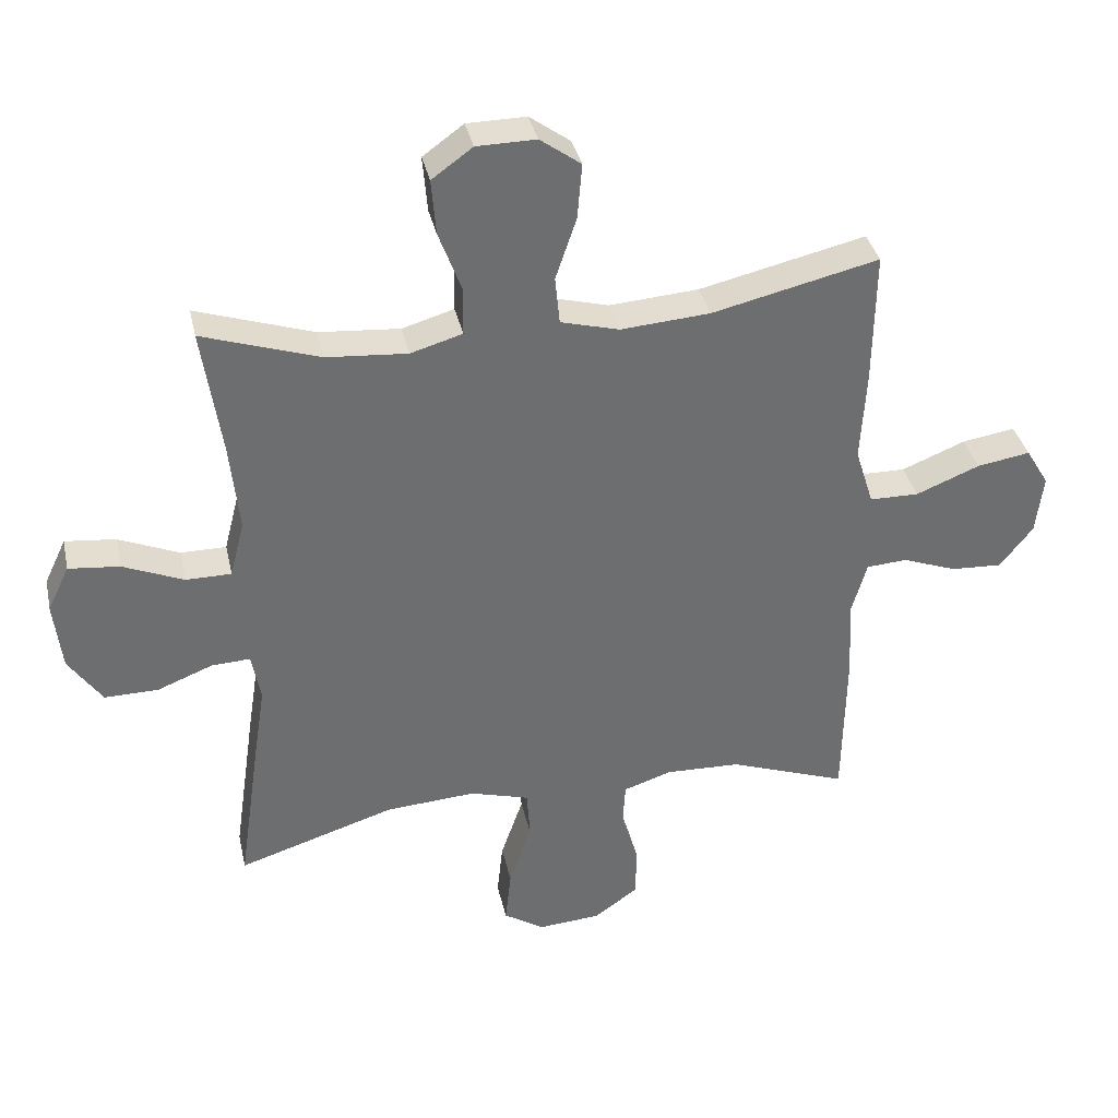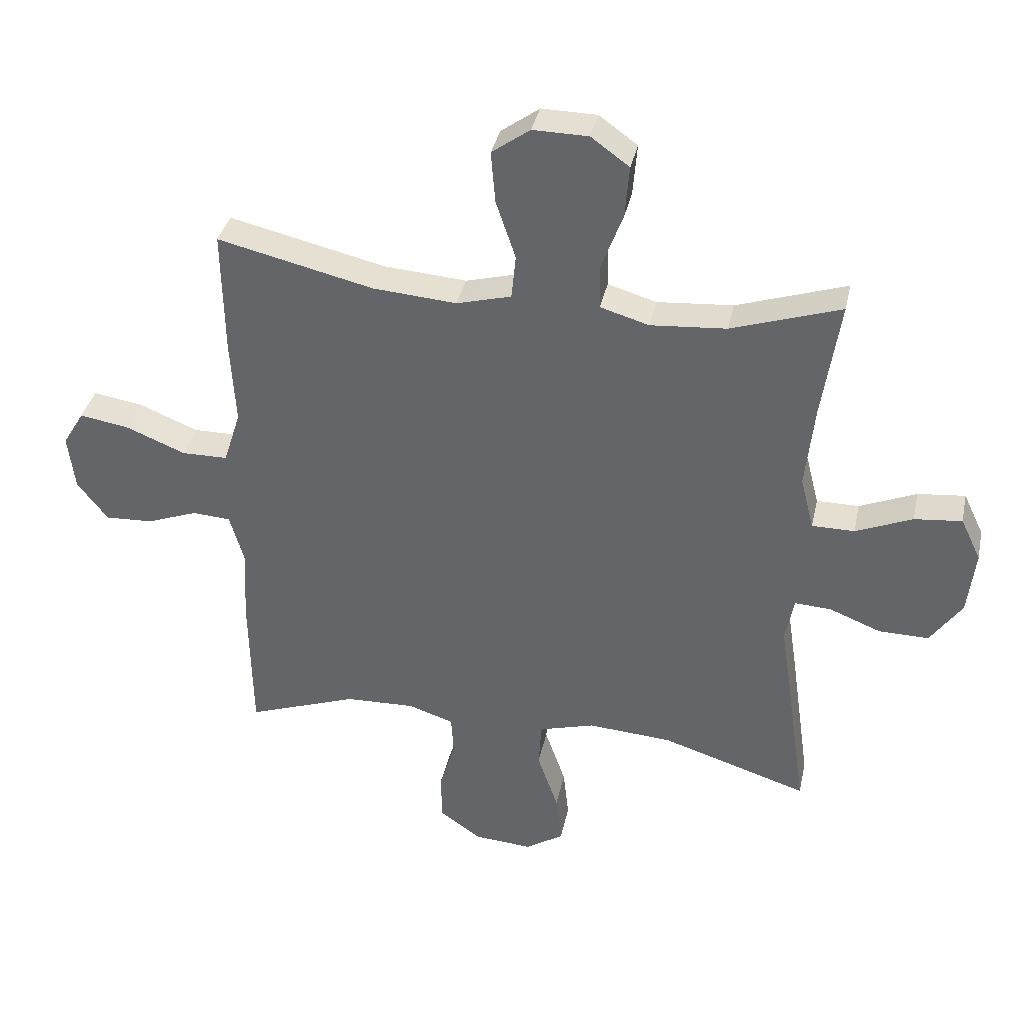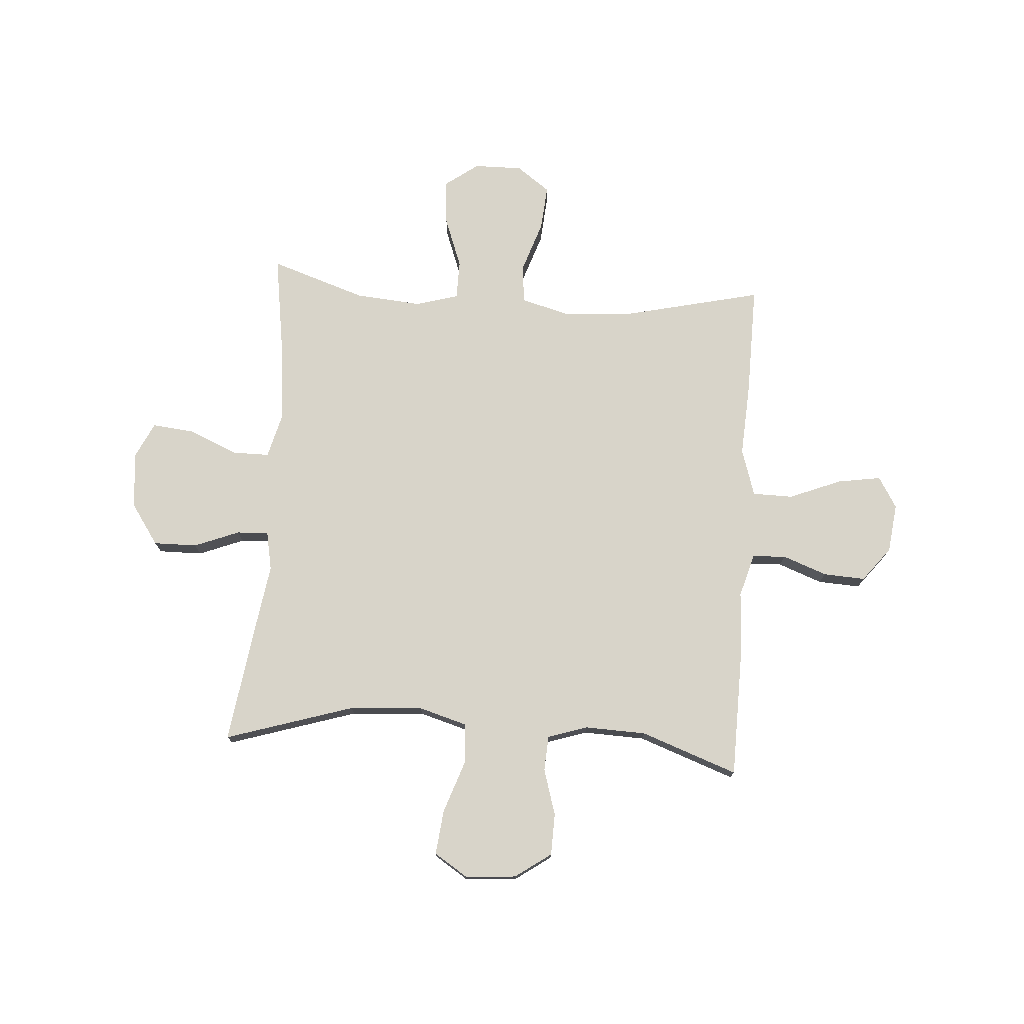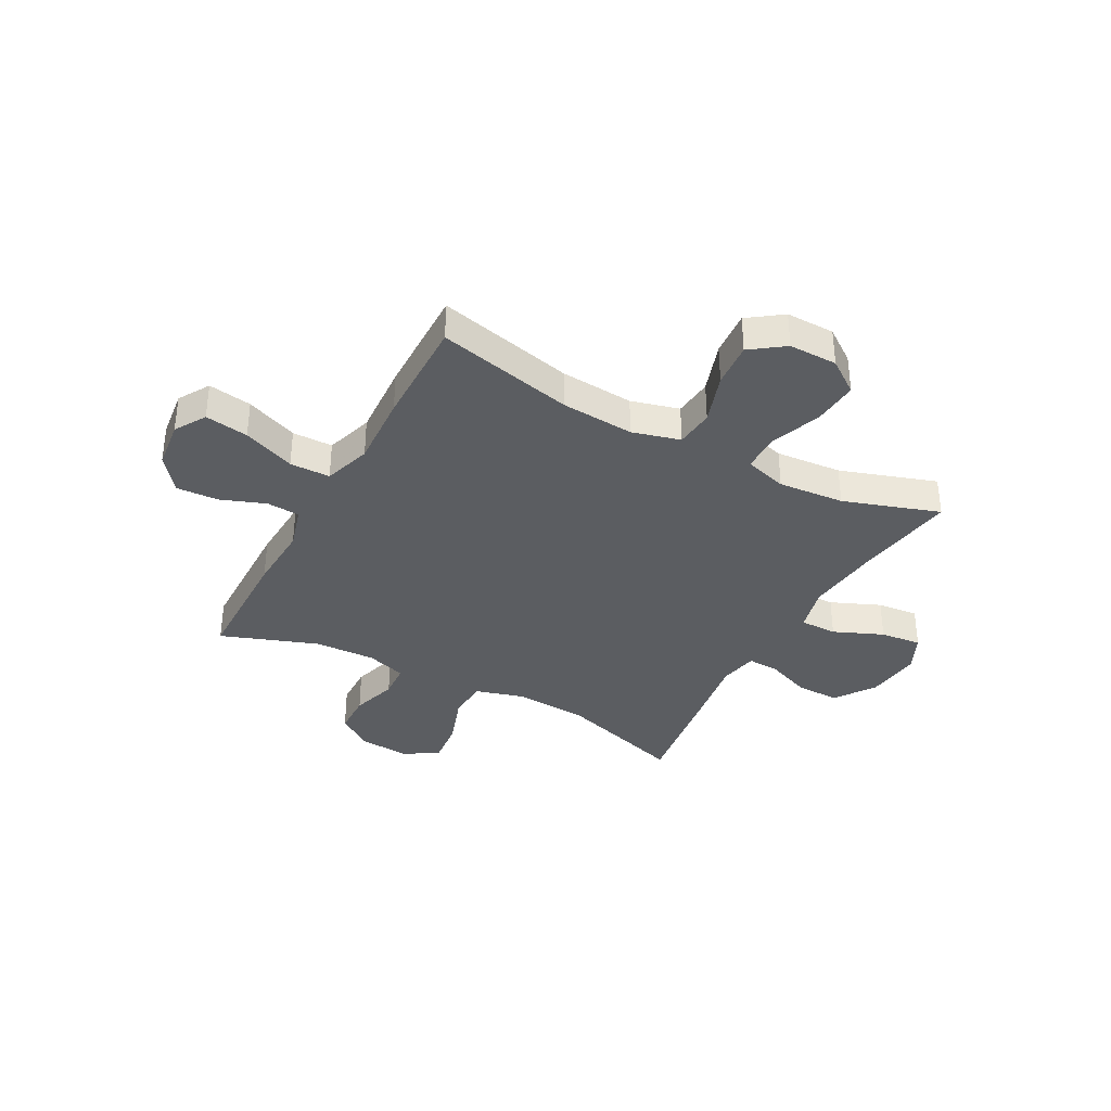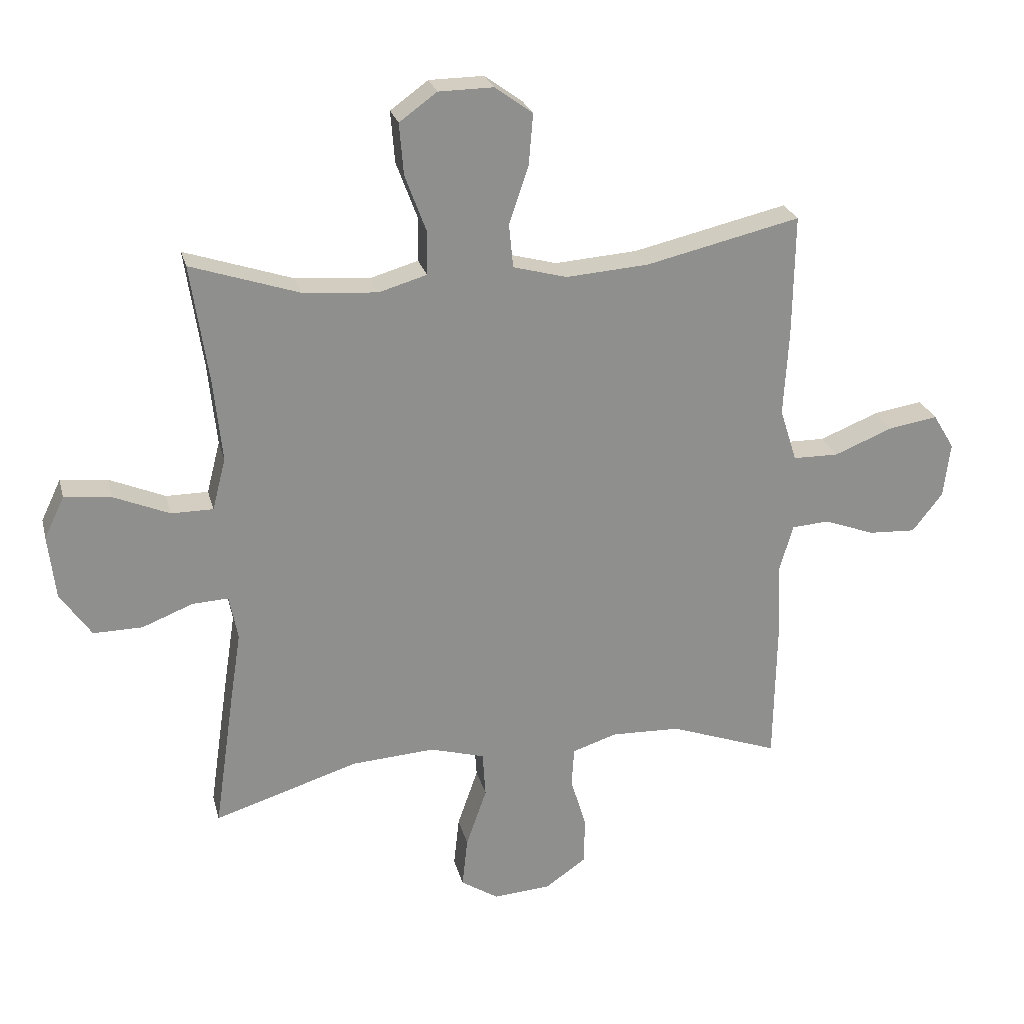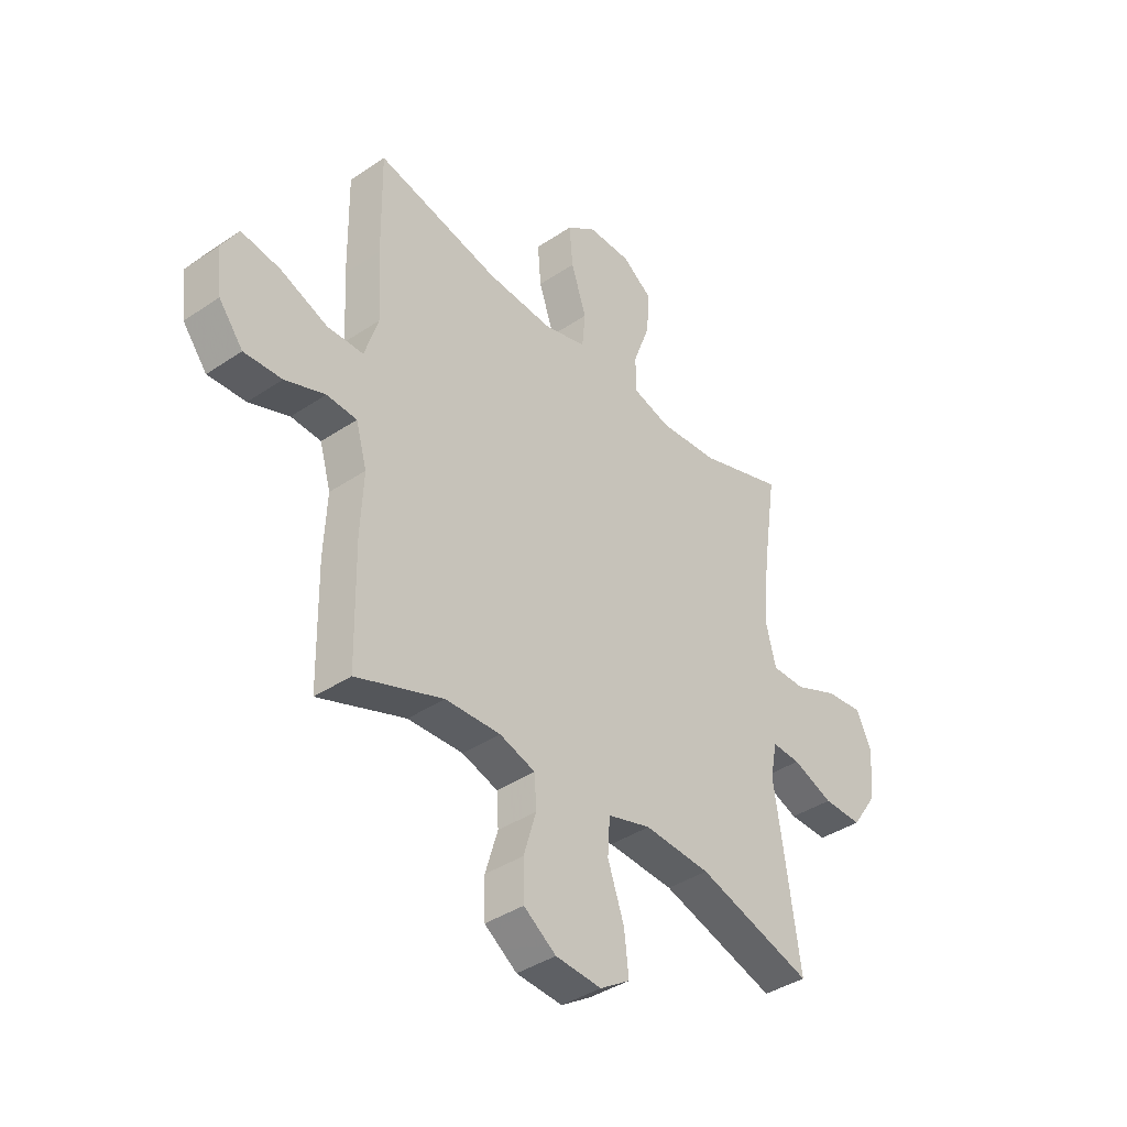
<metadata>
{"format":"obj","ext":"obj","renderer":"f3d","projection":"perspective","resolution":1024,"background":"white","views":[{"elev":36.2,"azim":167.7,"up":"+Z"},{"elev":36.7,"azim":12.1,"up":"+Z"},{"elev":75.4,"azim":-176.0,"up":"+Y"},{"elev":-35.8,"azim":-28.4,"up":"+Y"},{"elev":24.9,"azim":166.3,"up":"+Z"},{"elev":-39.4,"azim":-50.0,"up":"+Z"}]}
</metadata>
<code>
v 0.5 0.07 -0.5
v 0.261 0.07 -0.425
v 0.124 0.07 -0.416
v 0.034 0.07 -0.442
v 0.029 0.07 -0.517
v 0.063 0.07 -0.615
v 0.072 0.07 -0.698
v 0.01 0.07 -0.738
v -0.085 0.07 -0.731
v -0.152 0.07 -0.684
v -0.154 0.07 -0.606
v -0.128 0.07 -0.52
v -0.132 0.07 -0.455
v -0.206 0.07 -0.431
v -0.32 0.07 -0.435
v -0.5 0.07 -0.5
v -0.504 0.07 -0.265
v -0.498 0.07 -0.141
v -0.521 0.07 -0.061
v -0.583 0.07 -0.057
v -0.666 0.07 -0.088
v -0.744 0.07 -0.092
v -0.794 0.07 -0.028
v -0.805 0.07 0.063
v -0.77 0.07 0.121
v -0.689 0.07 0.108
v -0.592 0.07 0.069
v -0.517 0.07 0.07
v -0.489 0.07 0.158
v -0.497 0.07 0.296
v -0.5 0.07 0.5
v -0.246 0.07 0.441
v -0.11 0.07 0.431
v -0.021 0.07 0.455
v -0.014 0.07 0.527
v -0.046 0.07 0.622
v -0.053 0.07 0.706
v 0.009 0.07 0.751
v 0.099 0.07 0.75
v 0.161 0.07 0.705
v 0.154 0.07 0.62
v 0.119 0.07 0.526
v 0.12 0.07 0.454
v 0.199 0.07 0.431
v 0.322 0.07 0.441
v 0.5 0.07 0.5
v 0.471 0.07 0.305
v 0.457 0.07 0.169
v 0.479 0.07 0.083
v 0.548 0.07 0.083
v 0.64 0.07 0.122
v 0.717 0.07 0.13
v 0.75 0.07 0.061
v 0.738 0.07 -0.044
v 0.687 0.07 -0.118
v 0.606 0.07 -0.117
v 0.522 0.07 -0.084
v 0.463 0.07 -0.081
v 0.449 0.07 -0.154
v 0.467 0.07 -0.271
v 0.5 0 -0.5
v 0.261 0 -0.425
v 0.124 0 -0.416
v 0.034 0 -0.442
v 0.029 0 -0.517
v 0.063 0 -0.615
v 0.072 0 -0.698
v 0.01 0 -0.738
v -0.085 0 -0.731
v -0.152 0 -0.684
v -0.154 0 -0.606
v -0.128 0 -0.52
v -0.132 0 -0.455
v -0.206 0 -0.431
v -0.32 0 -0.435
v -0.5 0 -0.5
v -0.504 0 -0.265
v -0.498 0 -0.141
v -0.521 0 -0.061
v -0.583 0 -0.057
v -0.666 0 -0.088
v -0.744 0 -0.092
v -0.794 0 -0.028
v -0.805 0 0.063
v -0.77 0 0.121
v -0.689 0 0.108
v -0.592 0 0.069
v -0.517 0 0.07
v -0.489 0 0.158
v -0.497 0 0.296
v -0.5 0 0.5
v -0.246 0 0.441
v -0.11 0 0.431
v -0.021 0 0.455
v -0.014 0 0.527
v -0.046 0 0.622
v -0.053 0 0.706
v 0.009 0 0.751
v 0.099 0 0.75
v 0.161 0 0.705
v 0.154 0 0.62
v 0.119 0 0.526
v 0.12 0 0.454
v 0.199 0 0.431
v 0.322 0 0.441
v 0.5 0 0.5
v 0.471 0 0.305
v 0.457 0 0.169
v 0.479 0 0.083
v 0.548 0 0.083
v 0.64 0 0.122
v 0.717 0 0.13
v 0.75 0 0.061
v 0.738 0 -0.044
v 0.687 0 -0.118
v 0.606 0 -0.117
v 0.522 0 -0.084
v 0.463 0 -0.081
v 0.449 0 -0.154
v 0.467 0 -0.271
f 59 60 1 2
f 58 59 2 3
f 54 55 56 57
f 54 57 58
f 53 54 58
f 50 51 52 53
f 49 50 53 58
f 48 49 58 3
f 45 46 47
f 44 45 47 48
f 43 44 48 3
f 39 40 41 42
f 35 36 37 38
f 34 35 38 39
f 29 30 31 32
f 28 29 32 33
f 24 25 26 27
f 24 27 28
f 23 24 28
f 20 21 22 23
f 19 20 23 28
f 18 19 28 33
f 15 16 17 18
f 14 15 18 33
f 9 10 11 12
f 9 12 13
f 8 9 13
f 5 6 7 8
f 4 5 8 13
f 34 39 42 43
f 14 33 34 43
f 13 14 43
f 3 4 13 43
f 62 61 120 119
f 63 62 119 118
f 117 116 115 114
f 118 117 114
f 118 114 113
f 113 112 111 110
f 118 113 110 109
f 63 118 109 108
f 107 106 105
f 108 107 105 104
f 63 108 104 103
f 102 101 100 99
f 98 97 96 95
f 99 98 95 94
f 92 91 90 89
f 93 92 89 88
f 87 86 85 84
f 88 87 84
f 88 84 83
f 83 82 81 80
f 88 83 80 79
f 93 88 79 78
f 78 77 76 75
f 93 78 75 74
f 72 71 70 69
f 73 72 69
f 73 69 68
f 68 67 66 65
f 73 68 65 64
f 103 102 99 94
f 103 94 93 74
f 103 74 73
f 103 73 64 63
f 1 61 62 2
f 2 62 63 3
f 3 63 64 4
f 4 64 65 5
f 5 65 66 6
f 6 66 67 7
f 7 67 68 8
f 8 68 69 9
f 9 69 70 10
f 10 70 71 11
f 11 71 72 12
f 12 72 73 13
f 13 73 74 14
f 14 74 75 15
f 15 75 76 16
f 16 76 77 17
f 17 77 78 18
f 18 78 79 19
f 19 79 80 20
f 20 80 81 21
f 21 81 82 22
f 22 82 83 23
f 23 83 84 24
f 24 84 85 25
f 25 85 86 26
f 26 86 87 27
f 27 87 88 28
f 28 88 89 29
f 29 89 90 30
f 30 90 91 31
f 31 91 92 32
f 32 92 93 33
f 33 93 94 34
f 34 94 95 35
f 35 95 96 36
f 36 96 97 37
f 37 97 98 38
f 38 98 99 39
f 39 99 100 40
f 40 100 101 41
f 41 101 102 42
f 42 102 103 43
f 43 103 104 44
f 44 104 105 45
f 45 105 106 46
f 46 106 107 47
f 47 107 108 48
f 48 108 109 49
f 49 109 110 50
f 50 110 111 51
f 51 111 112 52
f 52 112 113 53
f 53 113 114 54
f 54 114 115 55
f 55 115 116 56
f 56 116 117 57
f 57 117 118 58
f 58 118 119 59
f 59 119 120 60
f 60 120 61 1

</code>
